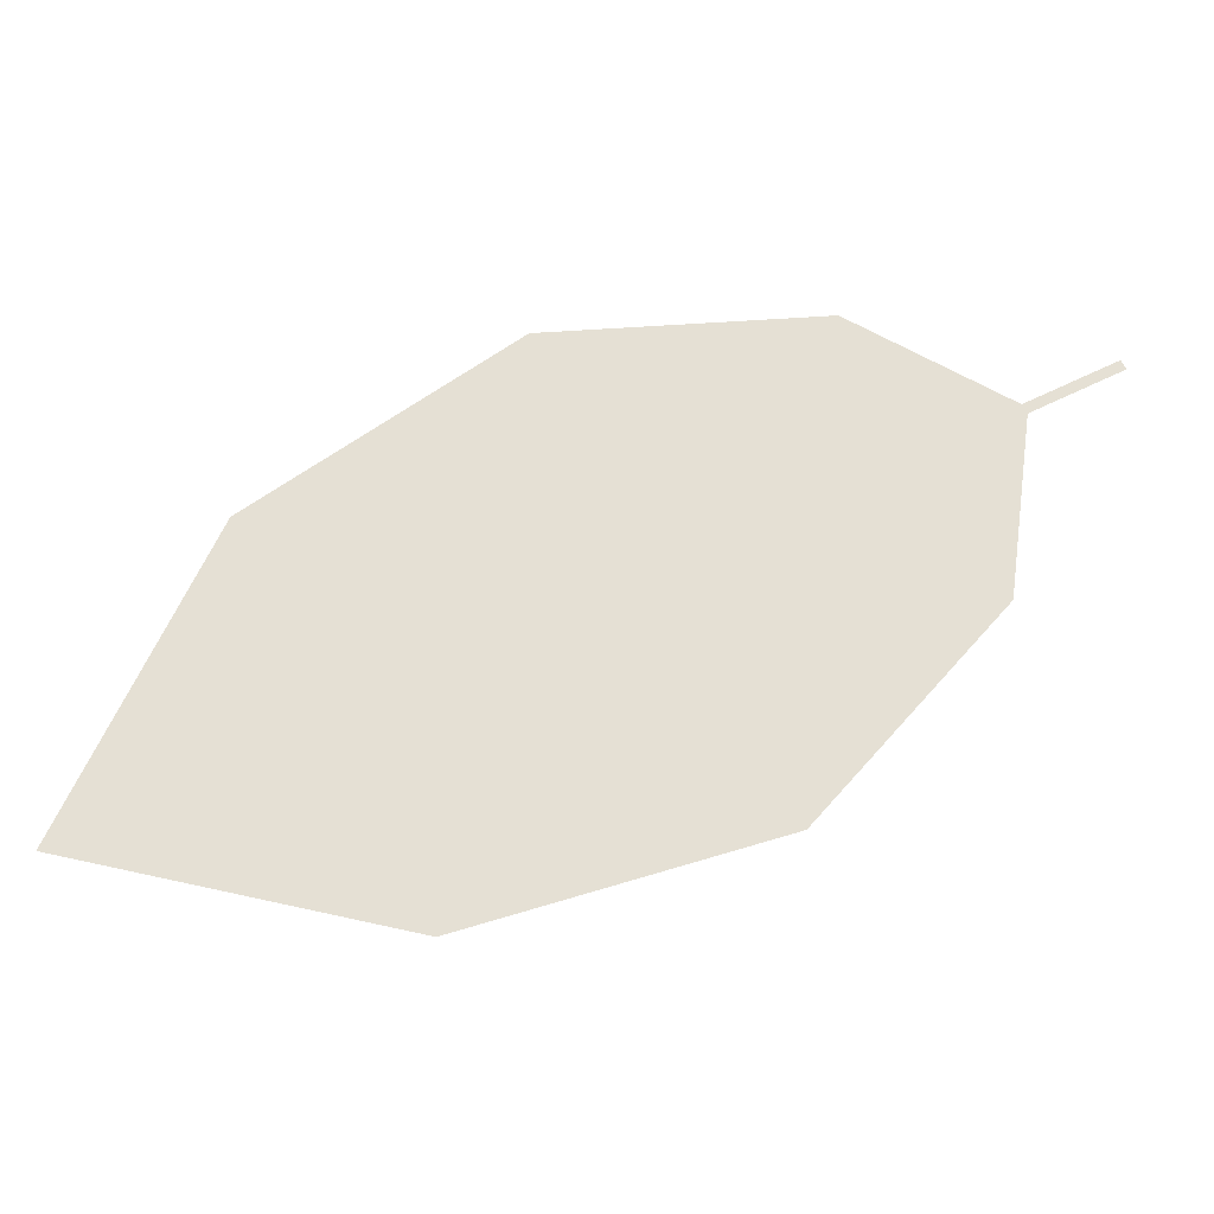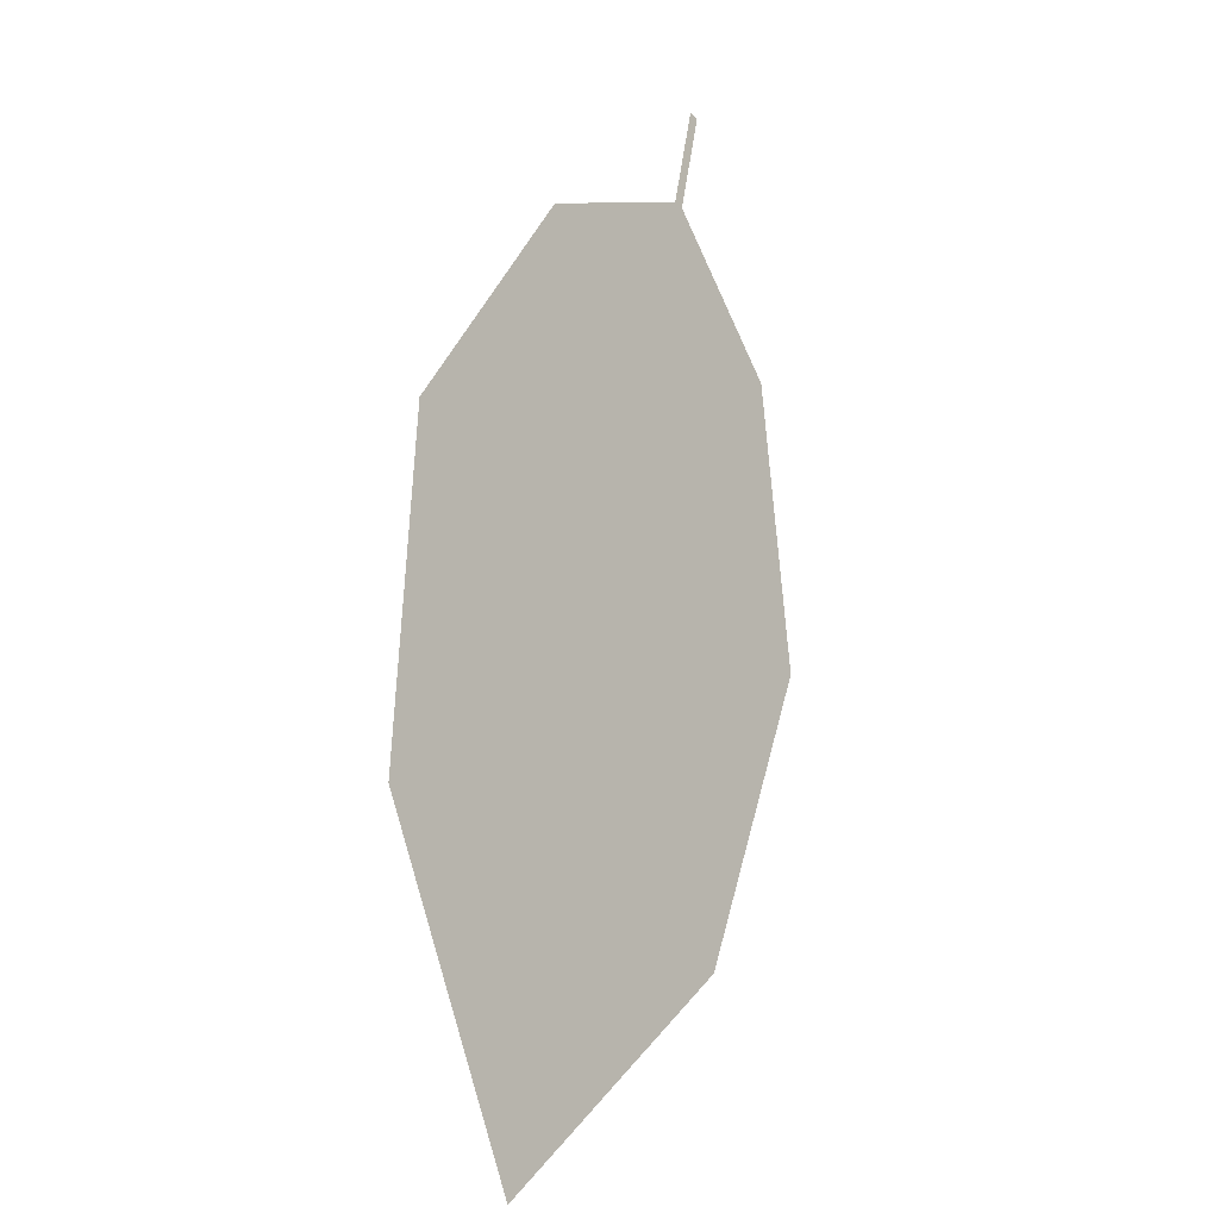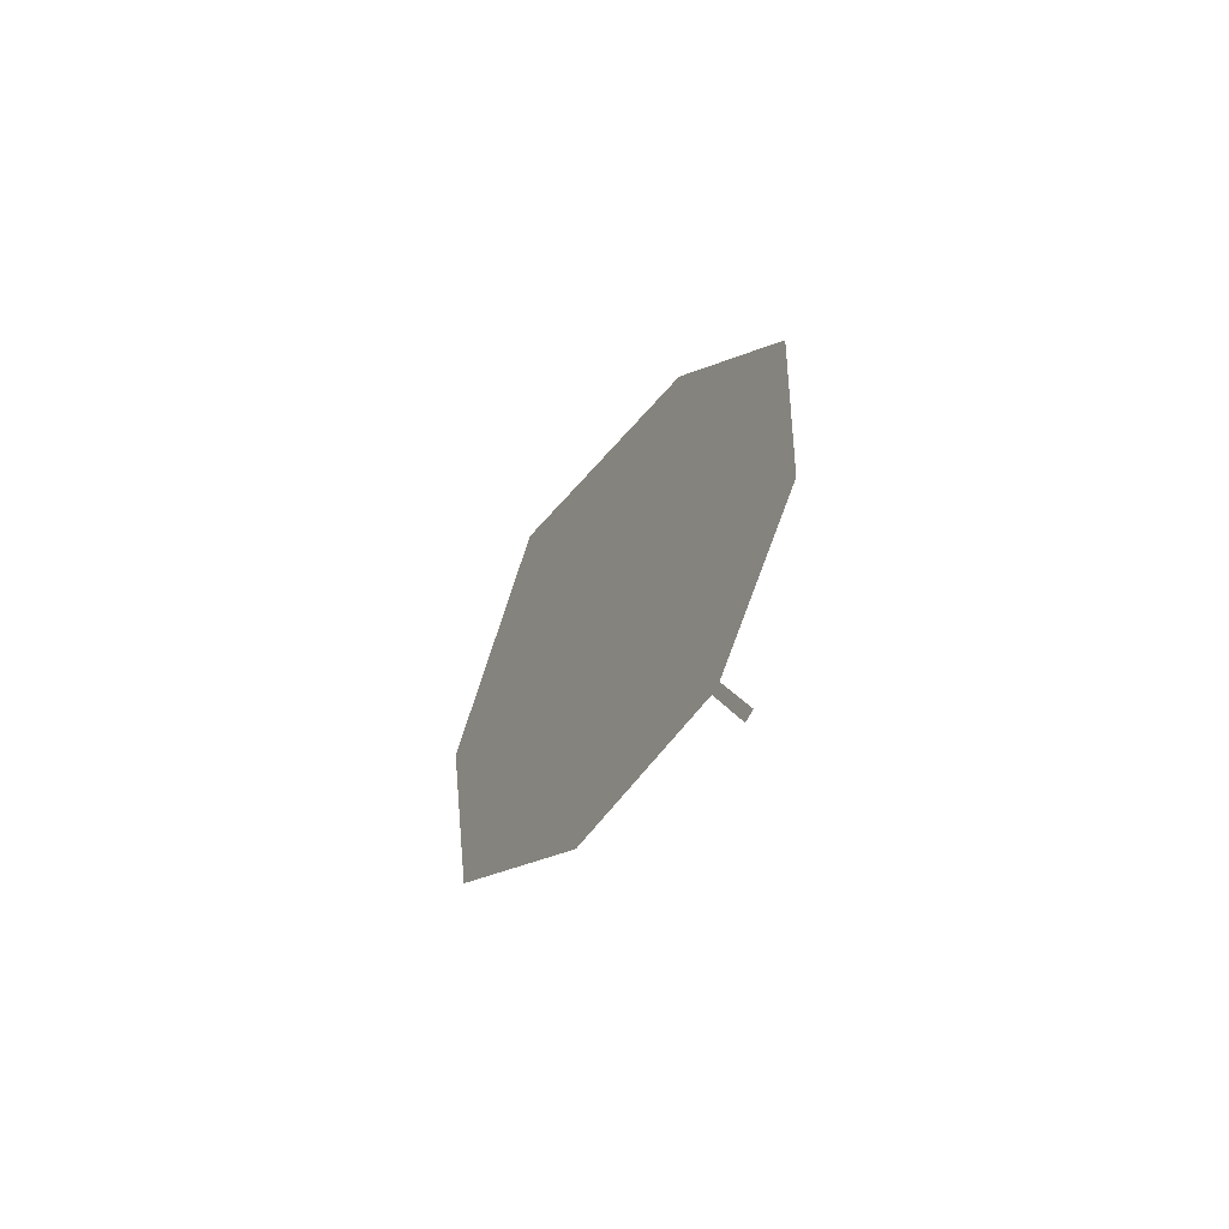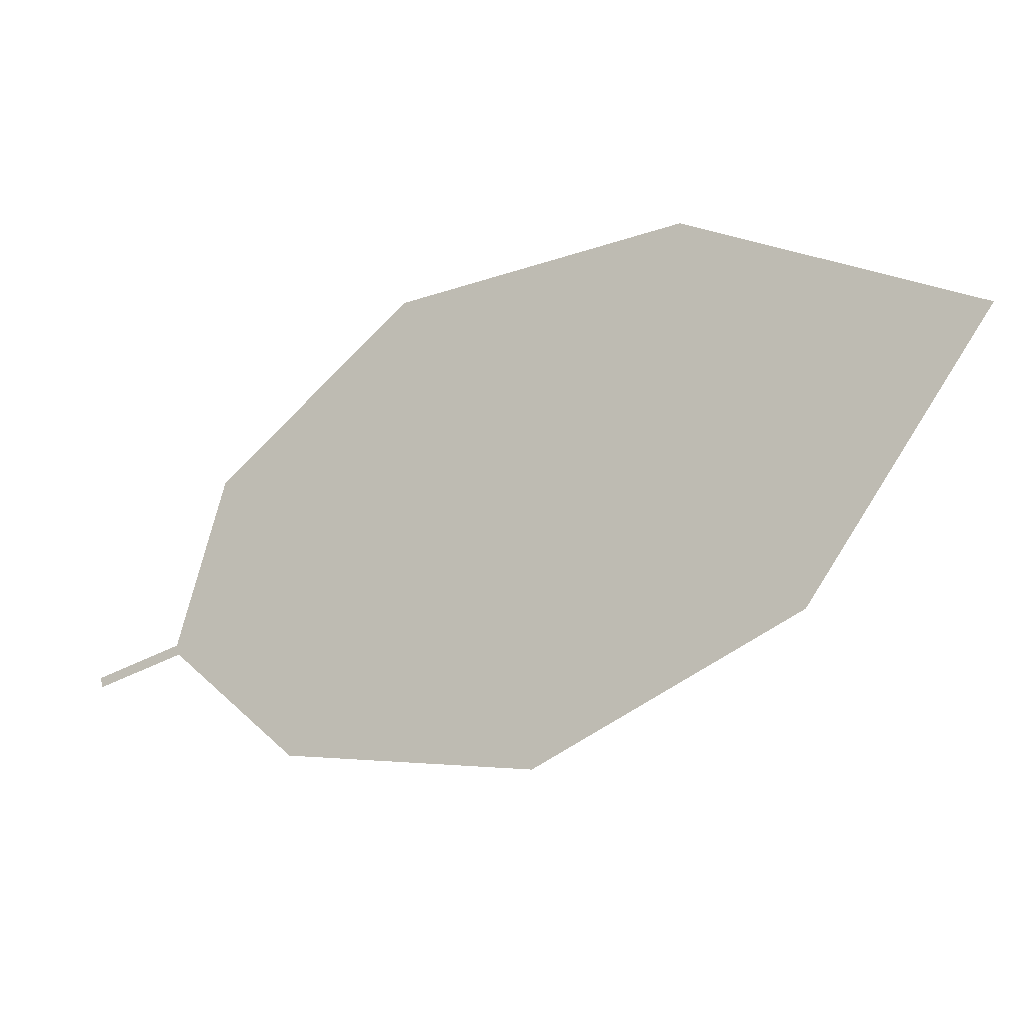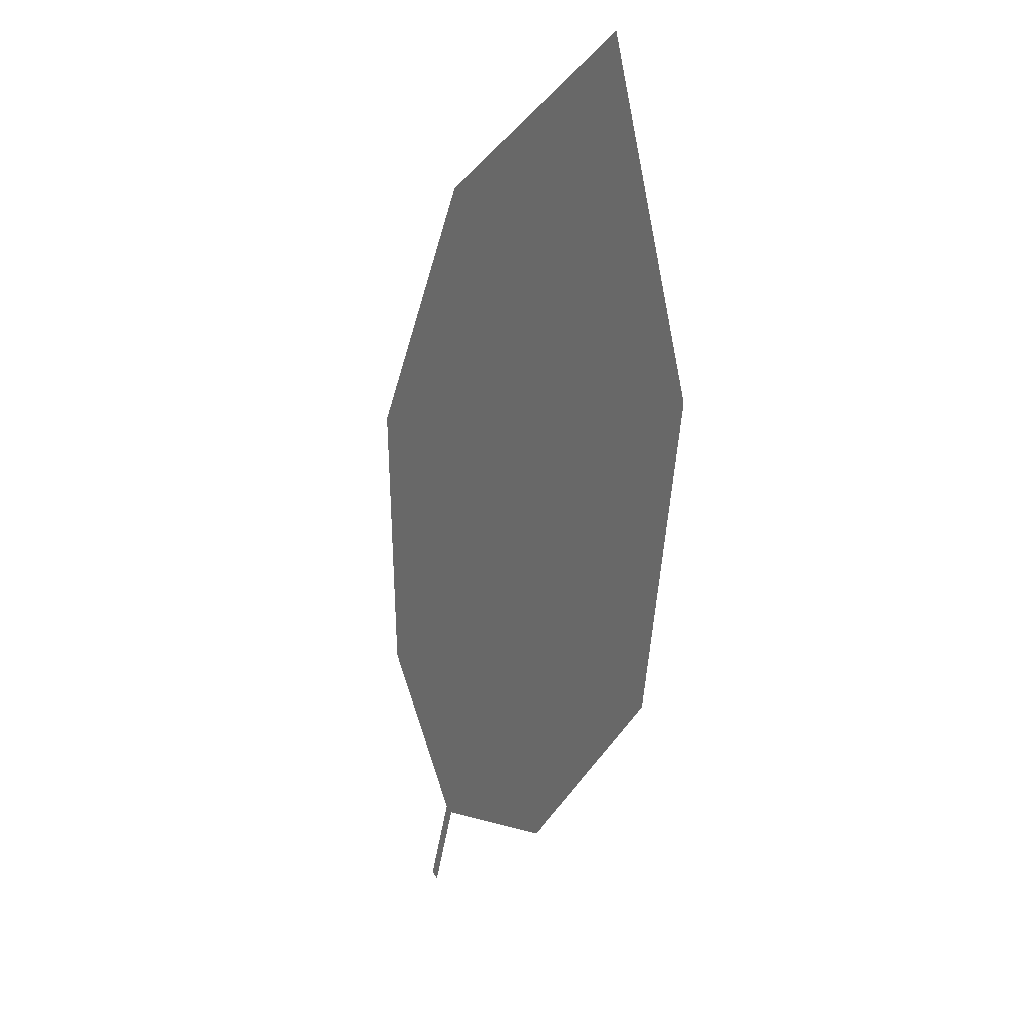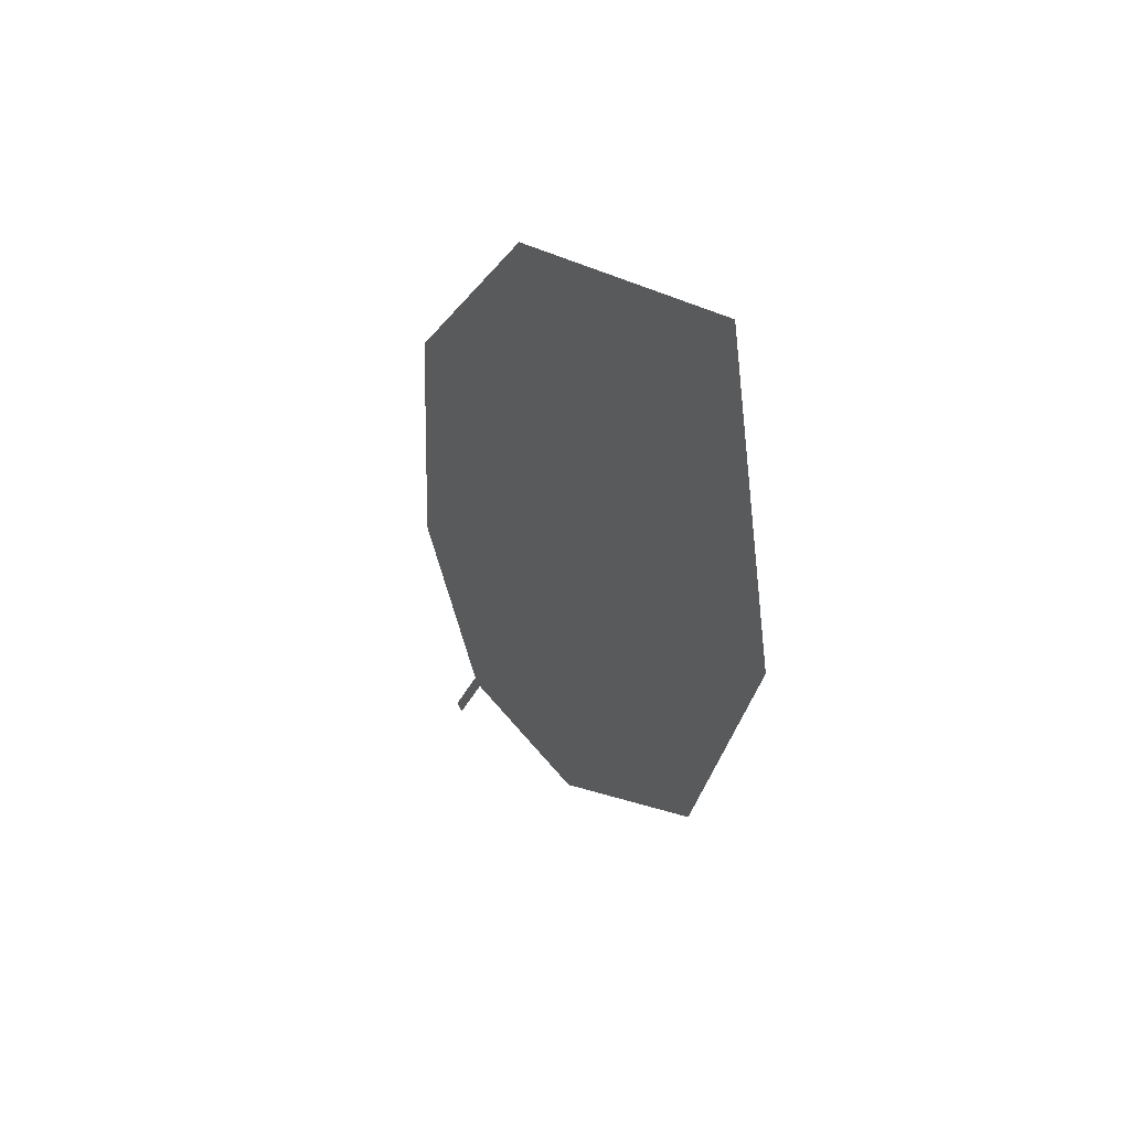
<metadata>
{"format":"obj","ext":"obj","renderer":"f3d","projection":"perspective","resolution":1024,"background":"white","views":[{"elev":8.6,"azim":-48.5,"up":"+Z"},{"elev":41.4,"azim":-112.5,"up":"+Z"},{"elev":29.9,"azim":47.8,"up":"+Z"},{"elev":28.8,"azim":163.9,"up":"+Y"},{"elev":-77.3,"azim":-132.6,"up":"+Z"},{"elev":-41.4,"azim":-136.2,"up":"+Z"}]}
</metadata>
<code>
o Leaves.114_leaves.114
v -0.1798 0.2605 2.147
v -0.1917 0.2678 2.142
v -0.1799 0.2595 2.146
v -0.1798 0.2605 2.147
v -0.1917 0.2678 2.142
v -0.1799 0.2595 2.146
v -0.1917 0.2669 2.141
v -0.2703 0.2959 2.083
v -0.2046 0.2602 2.119
v -0.1917 0.2669 2.141
v -0.2703 0.2959 2.083
v -0.2046 0.2602 2.119
v -0.235 0.269 2.094
v -0.235 0.269 2.094
v -0.2675 0.3345 2.129
v -0.2986 0.3336 2.092
v -0.2986 0.3336 2.092
v -0.2675 0.3345 2.129
v -0.2315 0.3172 2.151
v -0.2025 0.2892 2.153
v -0.2315 0.3172 2.151
v -0.2025 0.2892 2.153
f 1 2 5 4
f 1 3 10 2
f 3 1 4 6
f 4 5 7 6
f 10 3 6 7
f 18 8 7 5
f 8 14 9 7
f 12 10 7 9
f 15 2 10 11
f 11 10 12 13
f 13 12 9 14
f 11 13 14 8
f 15 11 16
f 16 11 8 17
f 15 16 17 18
f 18 17 8
f 5 20 19 18
f 21 15 18 19
f 22 21 19 20
f 2 15 21 22
f 2 22 20 5

</code>
